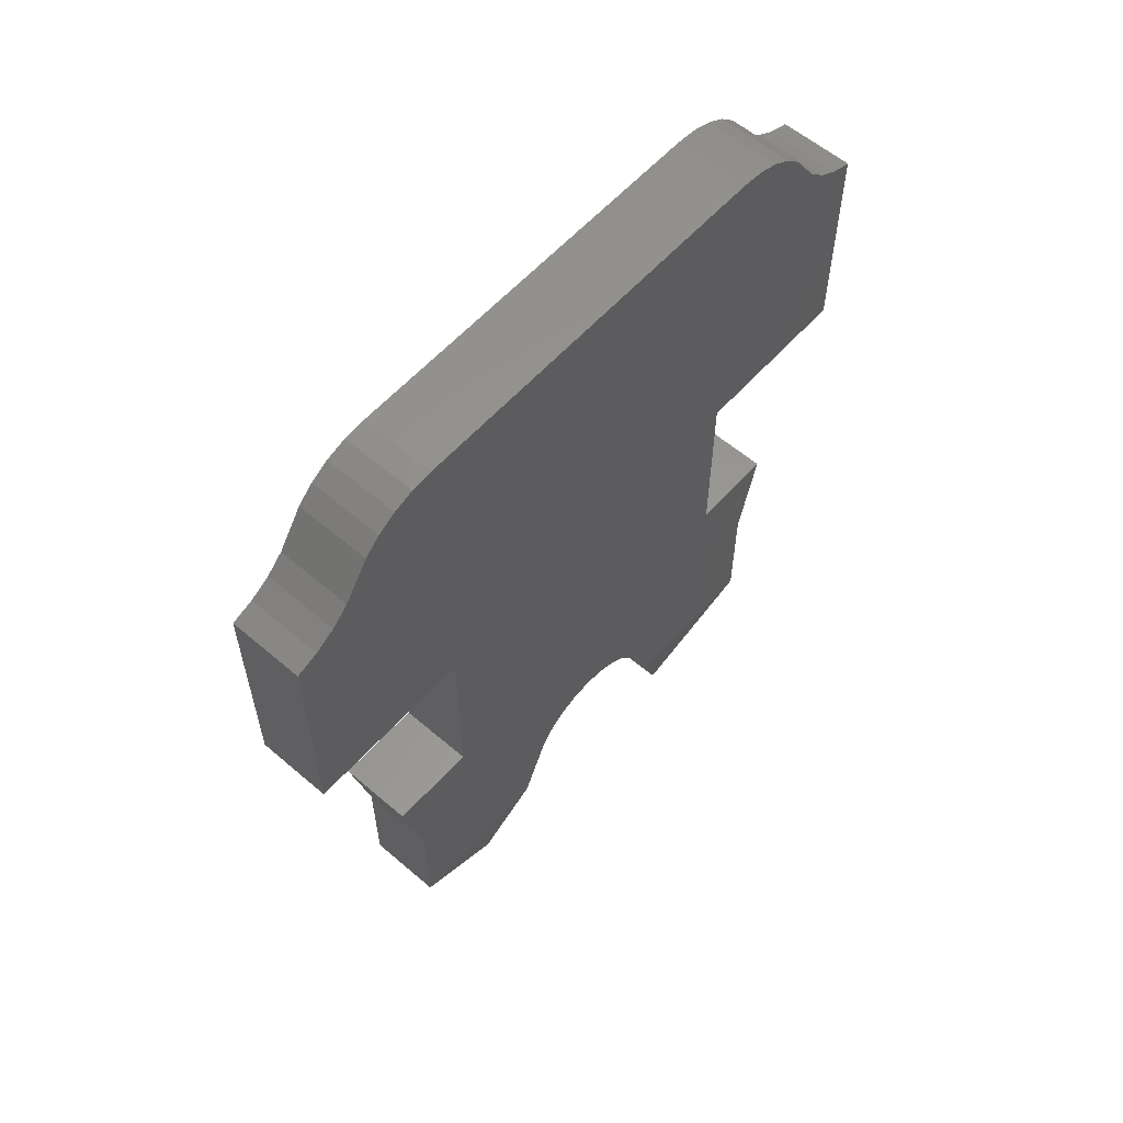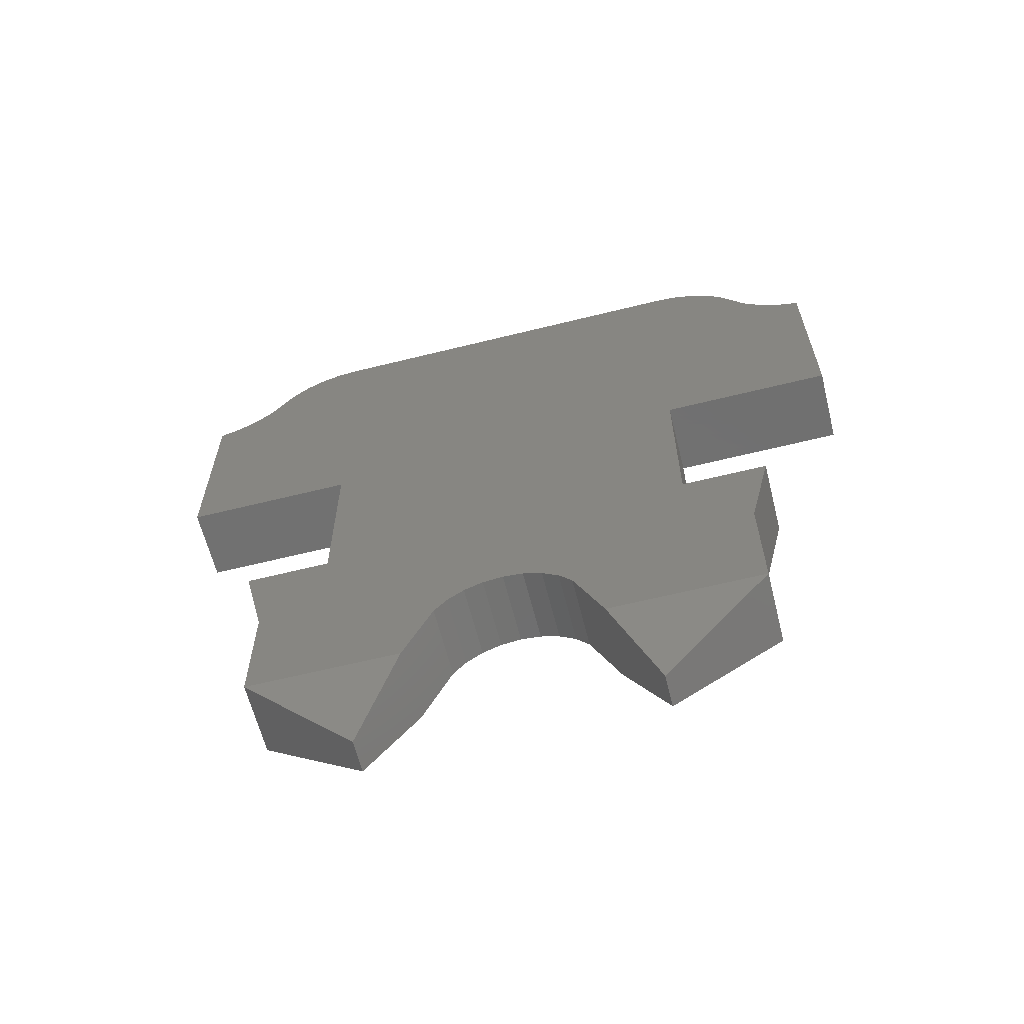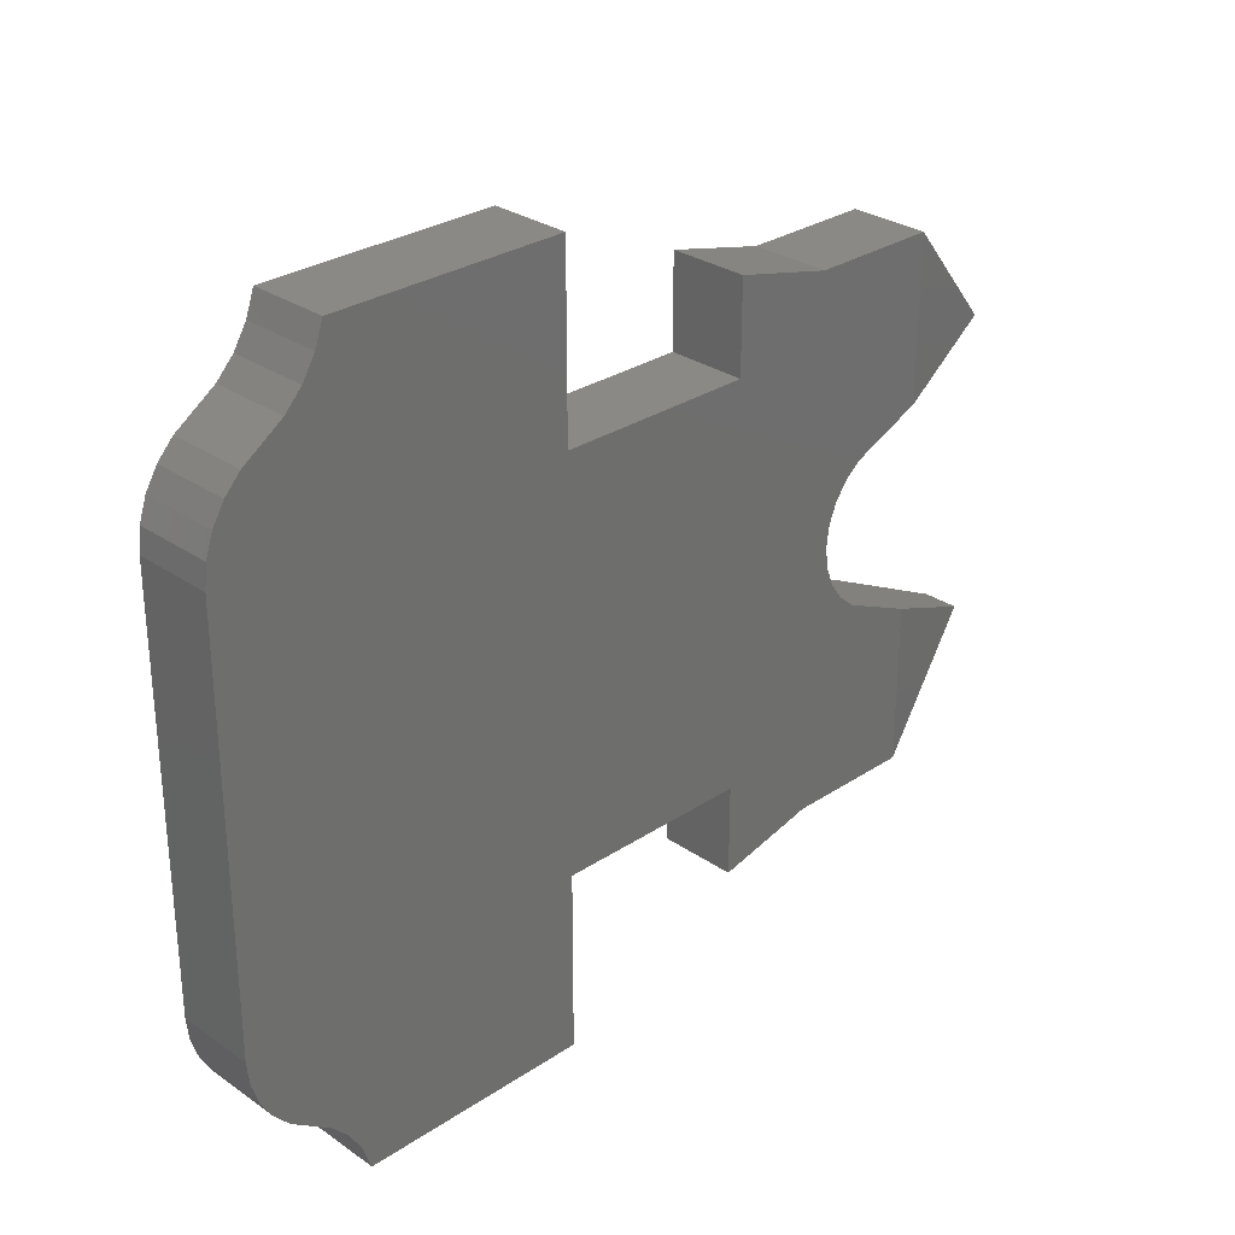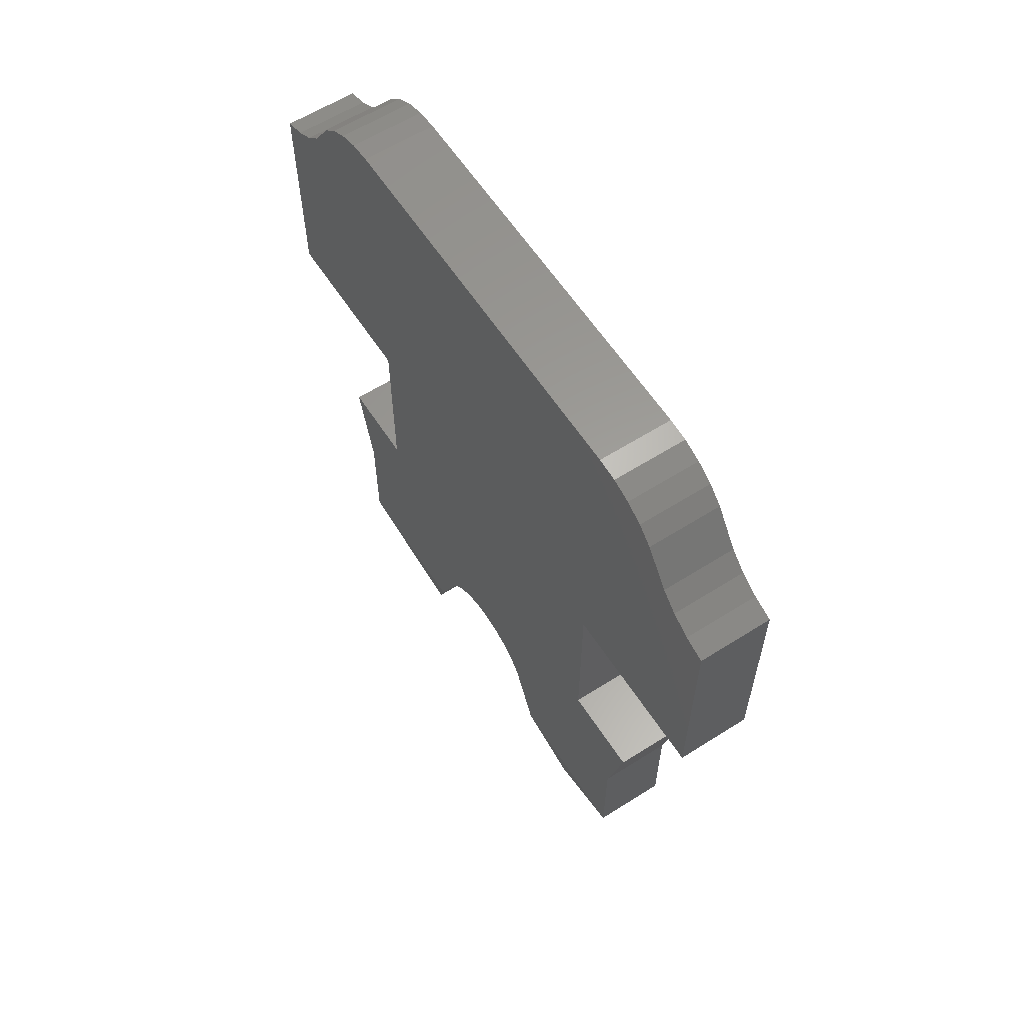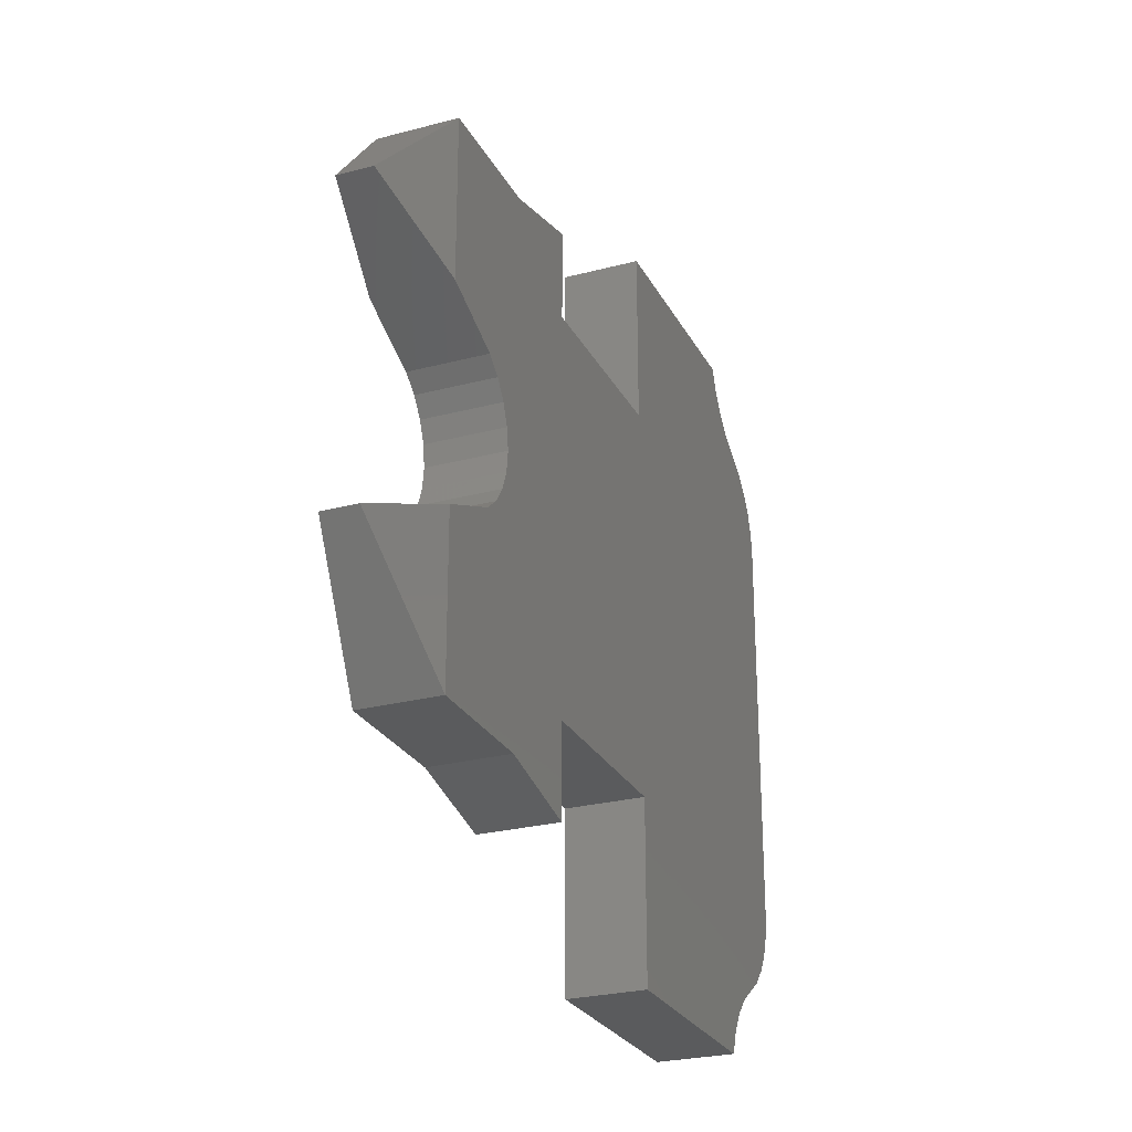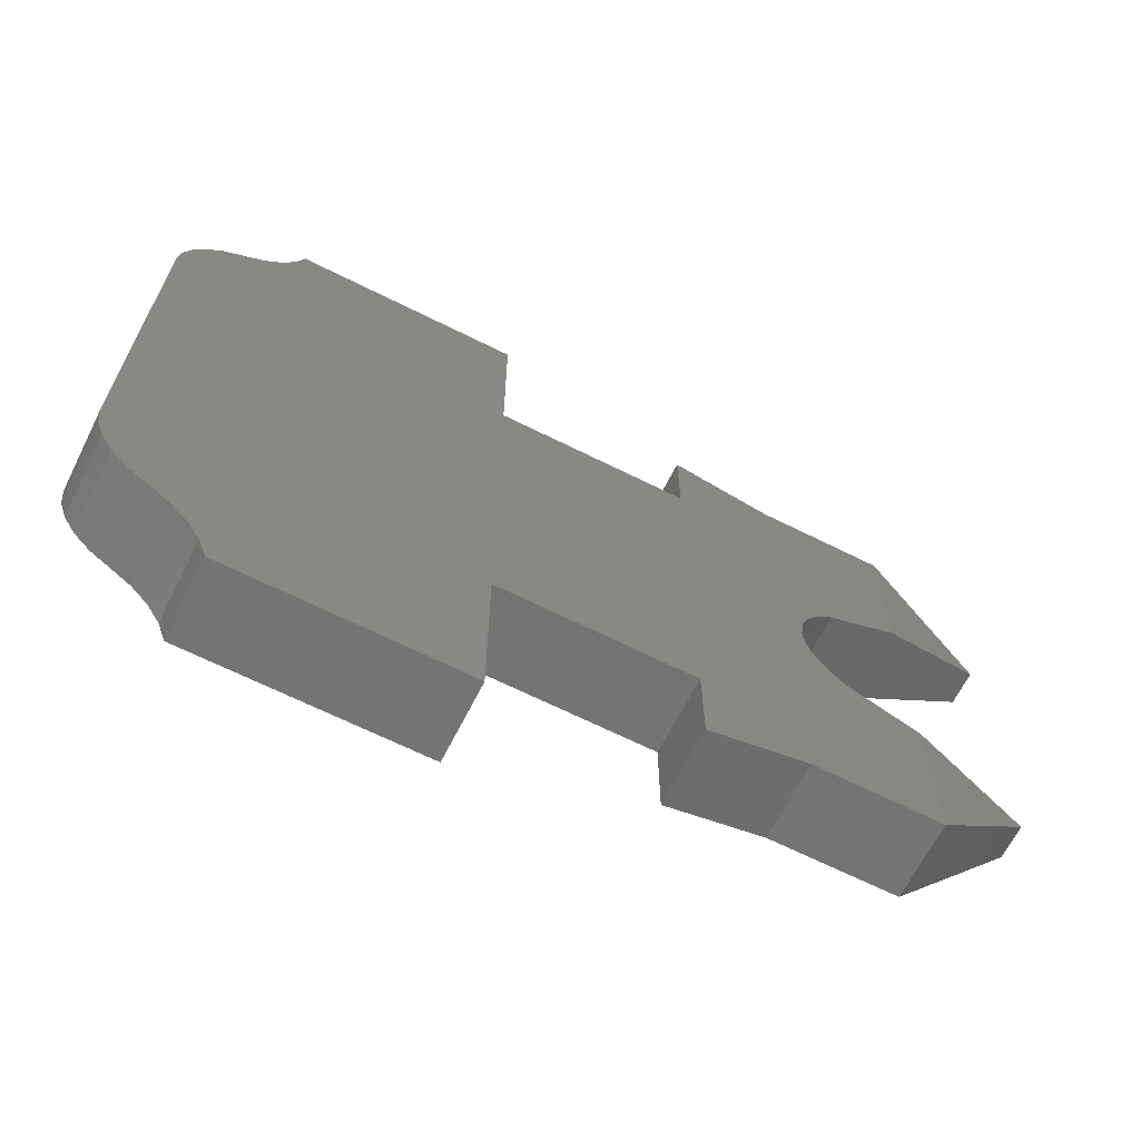
<metadata>
{"format":"stl","ext":"stl","renderer":"f3d","projection":"perspective","resolution":1024,"background":"white","views":[{"elev":58.6,"azim":41.4,"up":"+Y"},{"elev":-62.8,"azim":104.1,"up":"+Y"},{"elev":29.1,"azim":-134.4,"up":"+Z"},{"elev":60.5,"azim":-32.9,"up":"+Y"},{"elev":-26.3,"azim":22.6,"up":"+Z"},{"elev":-66.0,"azim":-116.7,"up":"+Z"}]}
</metadata>
<code>
# stl→obj: 93 verts, 176 faces
v 0.36 4.05 0.7982
v 0.36 4.05 2.702
v 0.36 2.45 0.83
v 0.36 0.8266 1.414
v 0.36 0.5 1.27
v 0.36 0.5 0.52
v 0.36 3.613 0.2086
v 0.36 3.693 0.2929
v 0.36 2.45 2.67
v 0.36 3.693 3.207
v 0.36 2.45 1.164e-07
v 0.36 3.515 1.164e-07
v 0.36 3.553 0.1095
v 0.36 3.515 3.5
v 0.36 2.45 3.5
v 0.36 3.553 3.39
v 0.36 3.613 3.291
v 0.36 0.9609 1.941
v 0.36 0.9028 2.022
v 0.36 1.55 2.67
v 0.36 0.8266 2.086
v 0.36 0.9973 1.849
v 0.36 1.01 1.75
v 0.36 0.5 2.98
v 0.36 0.5 2.23
v 0.36 1.09 2.98
v 0.36 1.55 3.09
v 0.36 4.039 2.808
v 0.36 4.005 2.91
v 0.36 3.95 3.002
v 0.36 3.788 0.3586
v 0.36 3.876 0.4195
v 0.36 3.95 0.4978
v 0.36 3.876 3.08
v 0.36 3.788 3.141
v 0.36 1.09 0.52
v 0.36 1.55 0.41
v 0.36 0.9028 1.478
v 0.36 1.55 0.83
v 0.36 0.9609 1.559
v 0.36 0.9973 1.651
v 0.36 4.005 0.5899
v 0.36 4.039 0.6916
v 0.26 0 1.05
v 0.1 0 1.05
v 0 0.5 1.27
v 0 0.8266 1.414
v 0 0.9028 1.478
v 0 0.9609 1.559
v 0 0.9973 1.651
v 0 1.01 1.75
v 0 0.9973 1.849
v 0 0.9609 1.941
v 0 0.9028 2.022
v 0 0.8266 2.086
v 0 0.5 2.23
v 0.1 0 2.45
v 0.26 0 2.45
v 0 0.5 2.98
v 0 1.09 2.98
v 0 1.55 3.09
v 0 1.55 2.67
v 0 2.45 2.67
v 0 2.45 3.5
v 0 3.515 3.5
v 0 3.553 3.39
v 0 3.613 3.291
v 0 3.693 3.207
v 0 3.788 3.141
v 0 3.876 3.08
v 0 3.95 3.002
v 0 4.005 2.91
v 0 4.039 2.808
v 0 4.05 2.702
v 0 4.05 0.7982
v 0 4.039 0.6916
v 0 4.005 0.5899
v 0 3.95 0.4978
v 0 3.876 0.4195
v 0 3.788 0.3586
v 0 3.693 0.2929
v 0 3.613 0.2086
v 0 3.553 0.1095
v 0 3.515 1.164e-07
v 0 3.515 0
v 0.36 3.515 0
v 0 2.45 0
v 0.36 2.45 0
v 0 2.45 0.83
v 0 1.55 0.83
v 0 1.55 0.41
v 0 1.09 0.52
v 0 0.5 0.52
f 1 2 3
f 4 5 6
f 7 8 3
f 9 3 10
f 11 12 3
f 3 12 13
f 3 13 7
f 14 15 16
f 16 15 9
f 16 9 17
f 17 9 10
f 18 9 19
f 19 9 20
f 19 20 21
f 18 22 9
f 9 22 23
f 9 23 3
f 24 25 26
f 26 25 21
f 26 21 27
f 27 21 20
f 2 28 3
f 3 28 29
f 3 29 30
f 8 31 3
f 3 31 32
f 3 32 33
f 30 34 3
f 3 34 35
f 3 35 10
f 6 36 4
f 4 36 37
f 4 37 38
f 38 37 39
f 38 39 40
f 40 39 3
f 40 3 41
f 41 3 23
f 33 42 3
f 3 42 43
f 3 43 1
f 44 6 5
f 45 44 46
f 46 44 5
f 46 5 47
f 47 5 4
f 47 4 48
f 48 4 38
f 48 38 49
f 49 38 40
f 49 40 50
f 50 40 41
f 50 41 51
f 51 41 23
f 51 23 52
f 52 23 22
f 52 22 53
f 53 22 18
f 53 18 54
f 54 18 19
f 54 19 55
f 55 19 21
f 55 21 56
f 56 21 25
f 56 25 57
f 57 25 58
f 58 25 24
f 59 24 60
f 60 24 26
f 60 26 61
f 61 26 27
f 61 27 62
f 62 27 20
f 62 20 63
f 63 20 9
f 63 9 64
f 64 9 15
f 64 15 65
f 65 15 14
f 65 14 66
f 66 14 16
f 66 16 67
f 67 16 17
f 67 17 68
f 68 17 10
f 68 10 69
f 69 10 35
f 69 35 34
f 69 34 70
f 70 34 30
f 70 30 71
f 71 30 29
f 71 29 72
f 72 29 28
f 72 28 73
f 73 28 2
f 73 2 74
f 74 2 75
f 75 2 1
f 75 1 43
f 75 43 76
f 76 43 42
f 76 42 77
f 77 42 33
f 77 33 78
f 78 33 32
f 78 32 79
f 79 32 31
f 79 31 80
f 80 31 81
f 81 31 8
f 81 8 82
f 82 8 7
f 82 7 83
f 83 7 13
f 83 13 84
f 84 13 12
f 85 86 87
f 87 86 88
f 87 11 89
f 89 11 3
f 89 3 90
f 90 3 39
f 90 39 91
f 91 39 37
f 91 37 92
f 92 37 36
f 92 36 93
f 93 36 6
f 93 6 45
f 45 6 44
f 45 46 93
f 57 59 56
f 57 58 59
f 59 58 24
f 47 48 90
f 55 56 59
f 67 68 63
f 63 68 69
f 89 63 81
f 84 87 83
f 83 87 89
f 83 89 82
f 82 89 81
f 64 65 63
f 63 65 66
f 63 66 67
f 90 48 89
f 59 60 55
f 55 60 61
f 55 61 54
f 54 61 62
f 54 62 53
f 53 62 63
f 53 63 52
f 93 46 92
f 92 46 47
f 92 47 91
f 91 47 90
f 48 49 89
f 89 49 50
f 89 50 63
f 63 50 51
f 63 51 52
f 69 70 63
f 63 70 71
f 63 71 72
f 72 73 63
f 63 73 74
f 63 74 75
f 75 76 63
f 63 76 77
f 63 77 78
f 78 79 63
f 63 79 80
f 63 80 81

</code>
